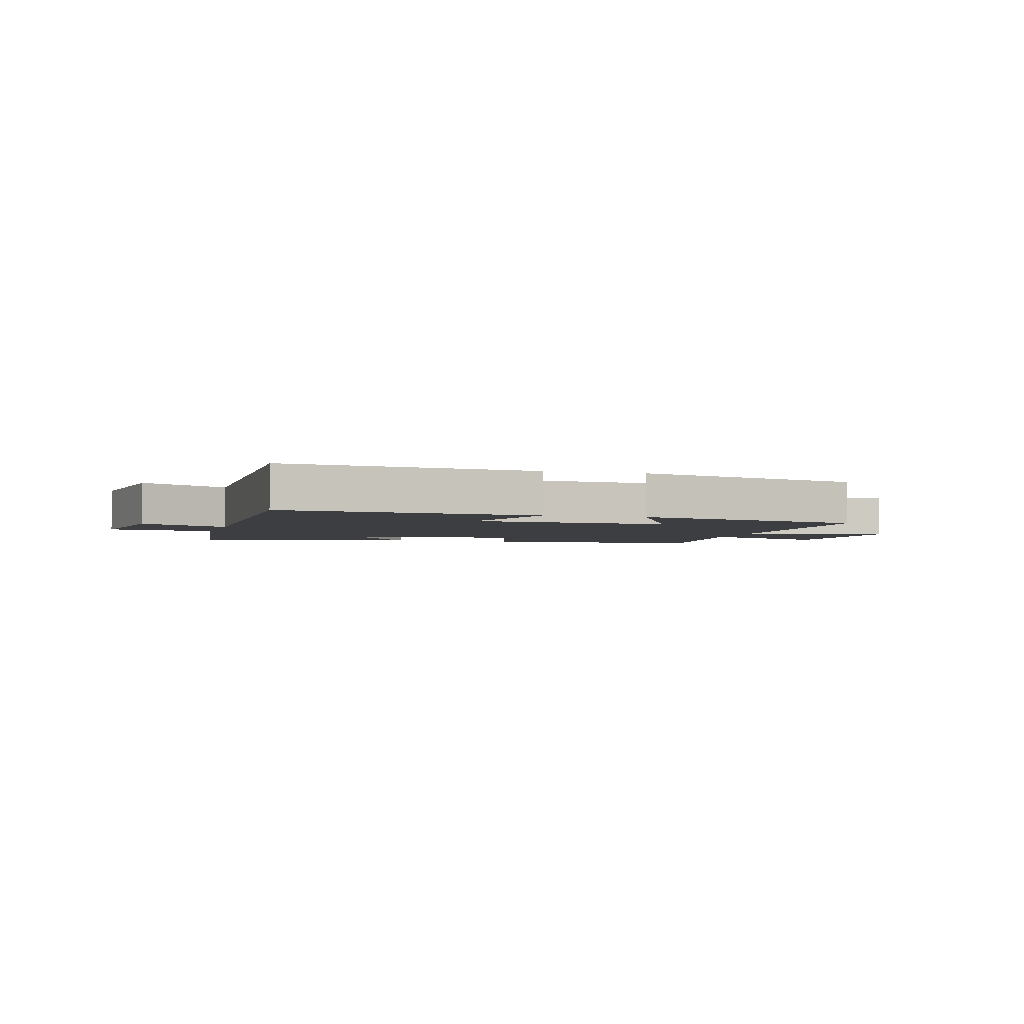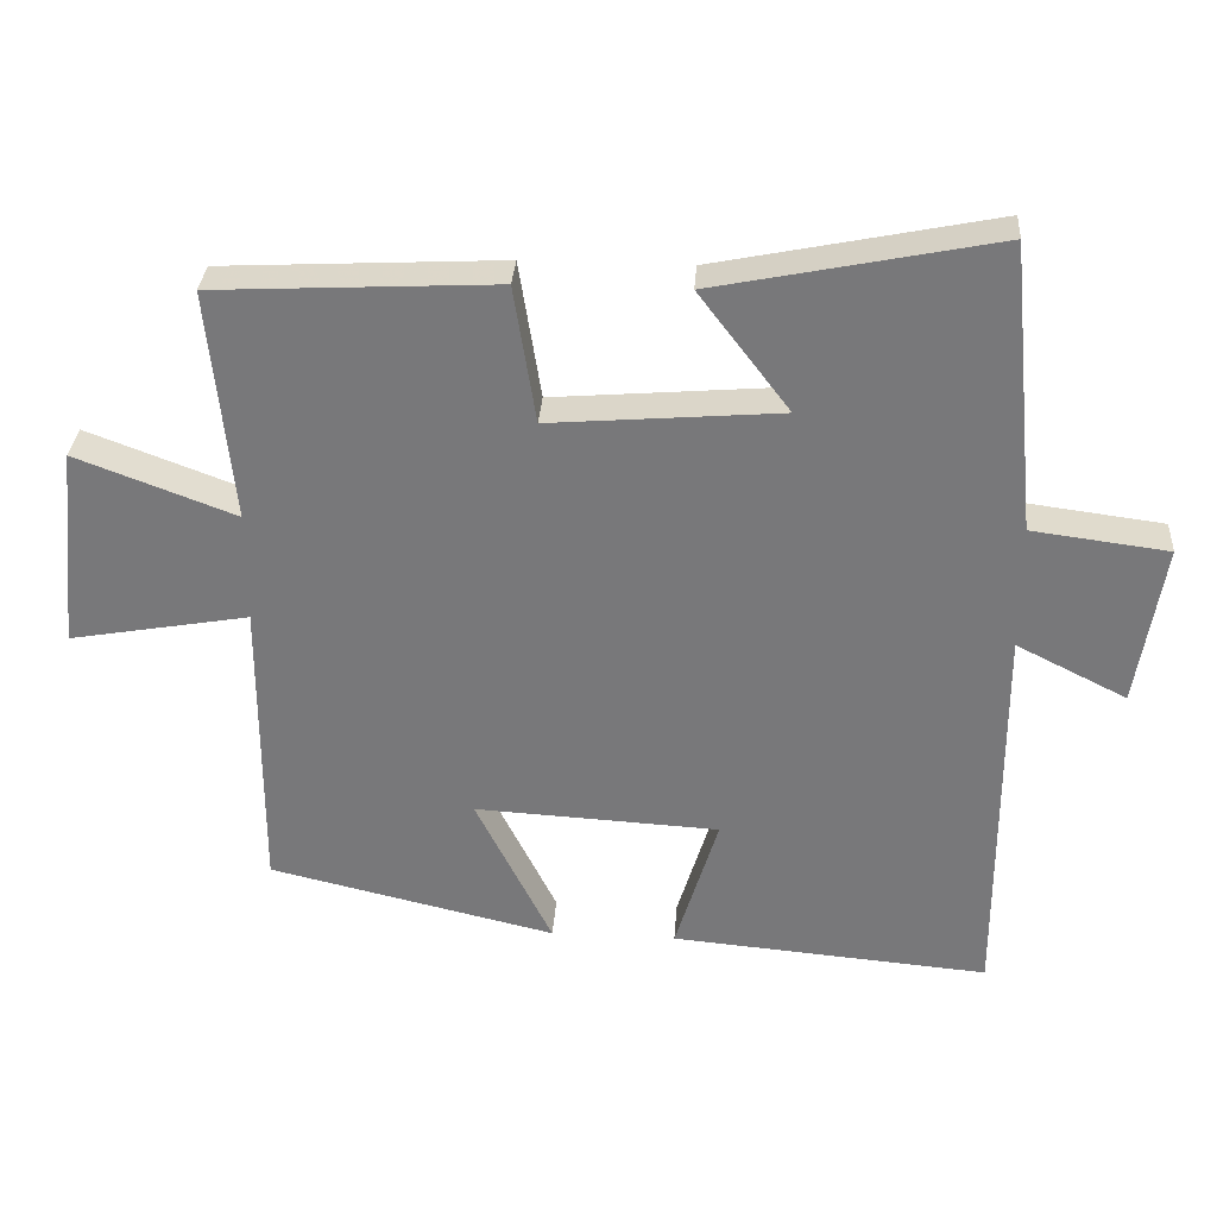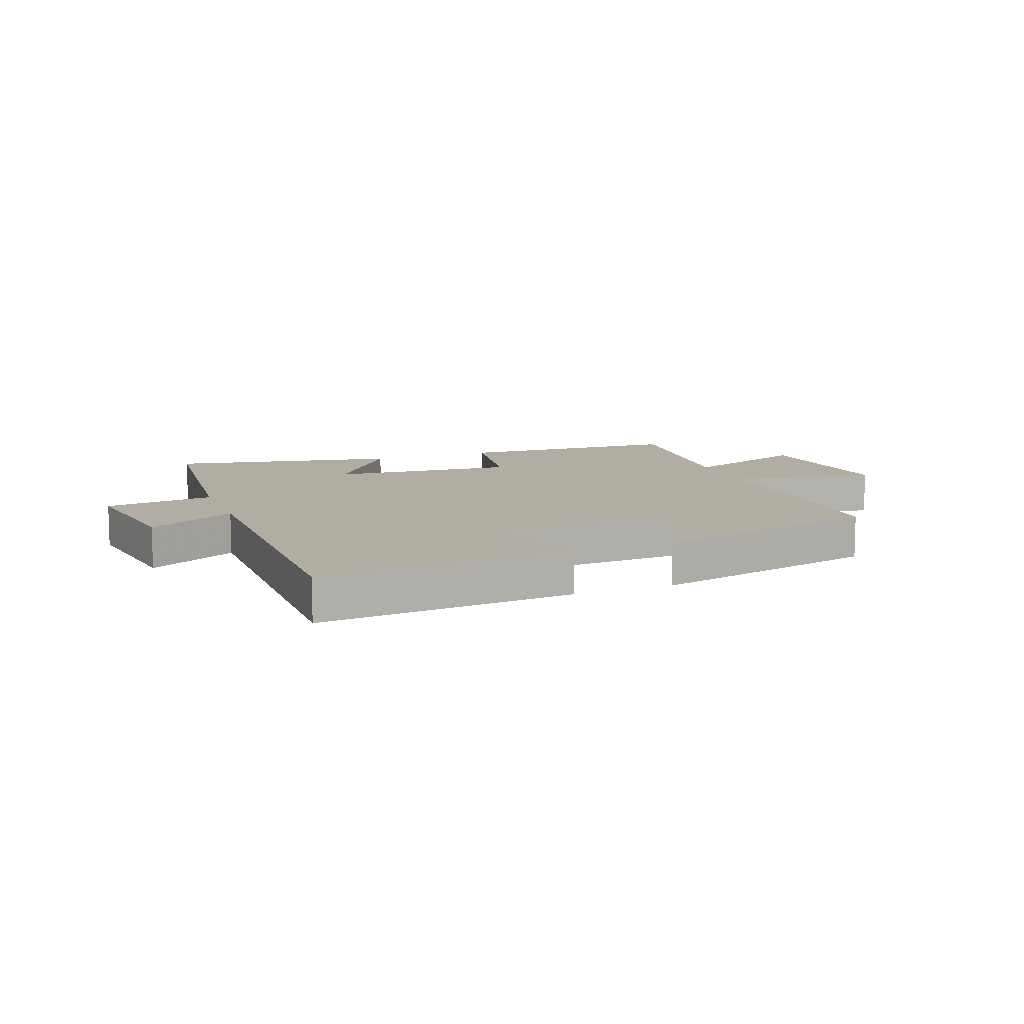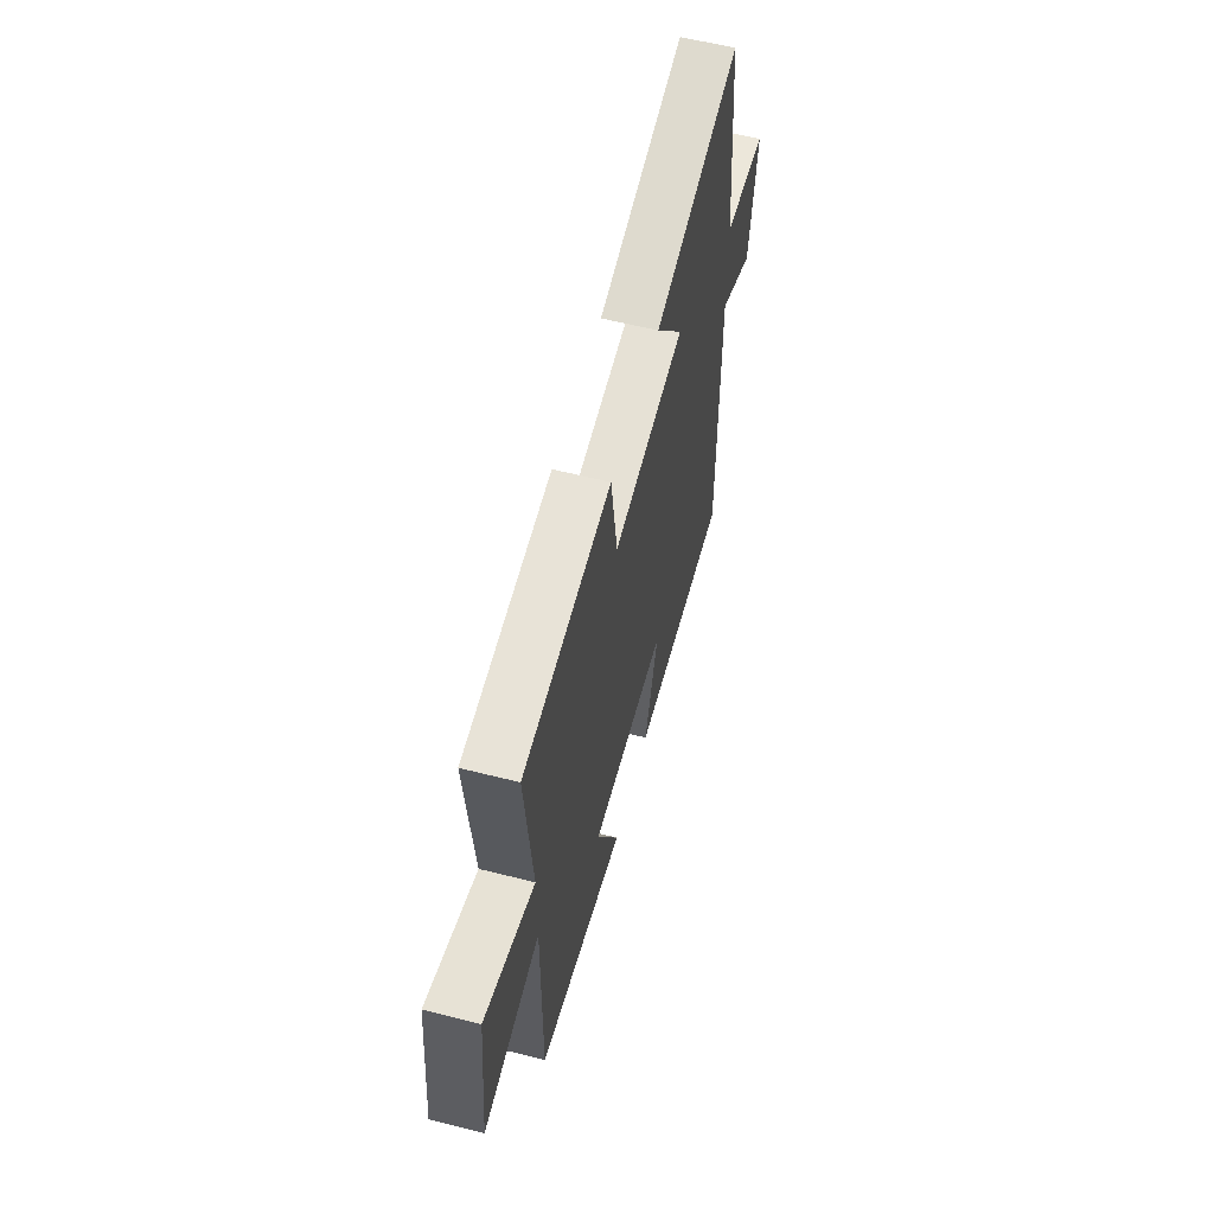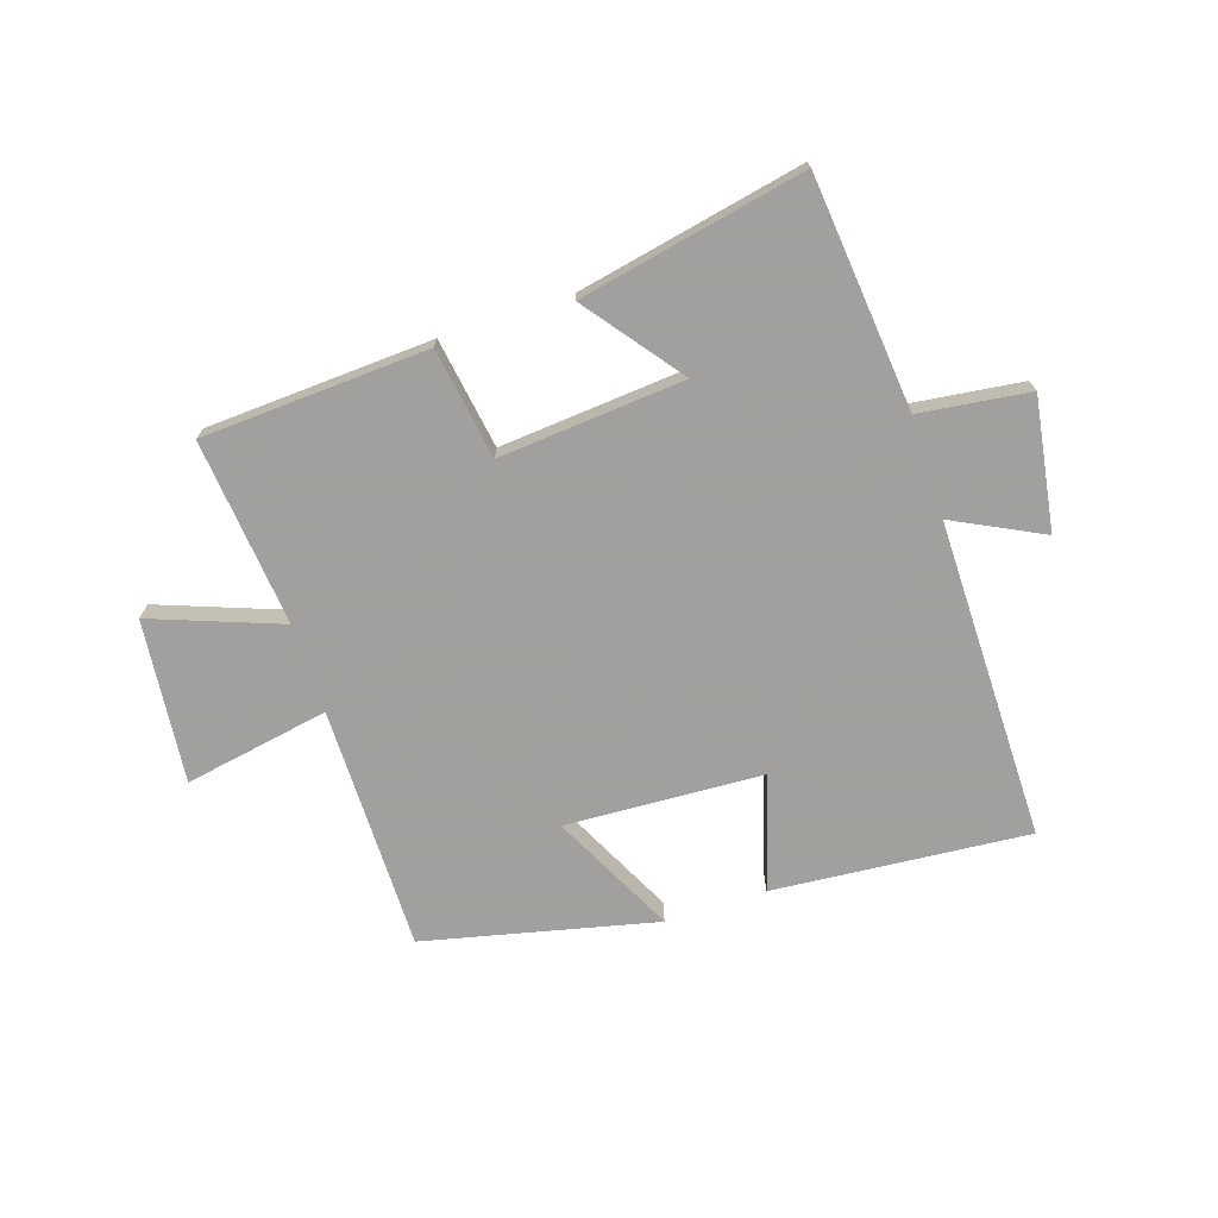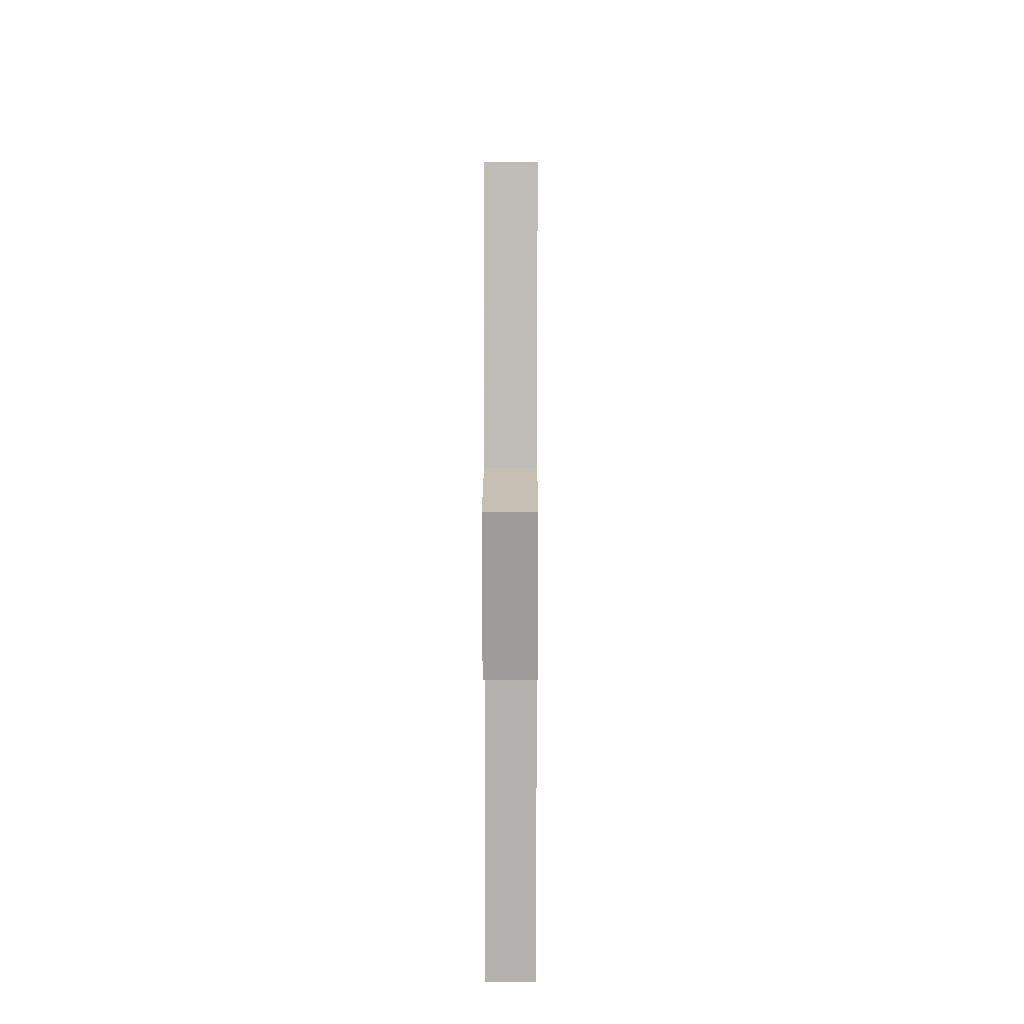
<metadata>
{"format":"obj","ext":"obj","renderer":"f3d","projection":"perspective","resolution":1024,"background":"white","views":[{"elev":-3.2,"azim":164.4,"up":"+Y"},{"elev":32.0,"azim":3.9,"up":"+Z"},{"elev":10.6,"azim":159.0,"up":"+Y"},{"elev":59.1,"azim":-75.4,"up":"+Z"},{"elev":-71.9,"azim":18.2,"up":"+Y"},{"elev":10.8,"azim":90.2,"up":"+Z"}]}
</metadata>
<code>
v -0.532 0.07 0.48
v -0.146 0.07 0.5
v -0.116 0.07 0.311
v 0.2 0.07 0.337
v 0.076 0.07 0.5
v 0.461 0.07 0.578
v 0.5 0.07 0.181
v 0.687 0.07 0.157
v 0.651 0.07 -0.067
v 0.5 0.07 0.009
v 0.501 0.07 -0.537
v 0.065 0.07 -0.5
v 0.124 0.07 -0.307
v -0.212 0.07 -0.289
v -0.107 0.07 -0.5
v -0.501 0.07 -0.408
v -0.5 0.07 0.009
v -0.747 0.07 -0.035
v -0.719 0.07 0.243
v -0.5 0.07 0.161
v -0.532 0 0.48
v -0.146 0 0.5
v -0.116 0 0.311
v 0.2 0 0.337
v 0.076 0 0.5
v 0.461 0 0.578
v 0.5 0 0.181
v 0.687 0 0.157
v 0.651 0 -0.067
v 0.5 0 0.009
v 0.501 0 -0.537
v 0.065 0 -0.5
v 0.124 0 -0.307
v -0.212 0 -0.289
v -0.107 0 -0.5
v -0.501 0 -0.408
v -0.5 0 0.009
v -0.747 0 -0.035
v -0.719 0 0.243
v -0.5 0 0.161
f 17 18 19 20
f 14 15 16 17
f 13 14 17 20
f 10 11 12 13
f 10 13 20 1
f 7 8 9 10
f 6 7 10
f 5 6 10
f 4 5 10
f 3 4 10
f 1 2 3
f 1 3 10
f 40 39 38 37
f 37 36 35 34
f 40 37 34 33
f 33 32 31 30
f 21 40 33 30
f 30 29 28 27
f 30 27 26
f 30 26 25
f 30 25 24
f 30 24 23
f 23 22 21
f 30 23 21
f 1 21 22 2
f 2 22 23 3
f 3 23 24 4
f 4 24 25 5
f 5 25 26 6
f 6 26 27 7
f 7 27 28 8
f 8 28 29 9
f 9 29 30 10
f 10 30 31 11
f 11 31 32 12
f 12 32 33 13
f 13 33 34 14
f 14 34 35 15
f 15 35 36 16
f 16 36 37 17
f 17 37 38 18
f 18 38 39 19
f 19 39 40 20
f 20 40 21 1

</code>
